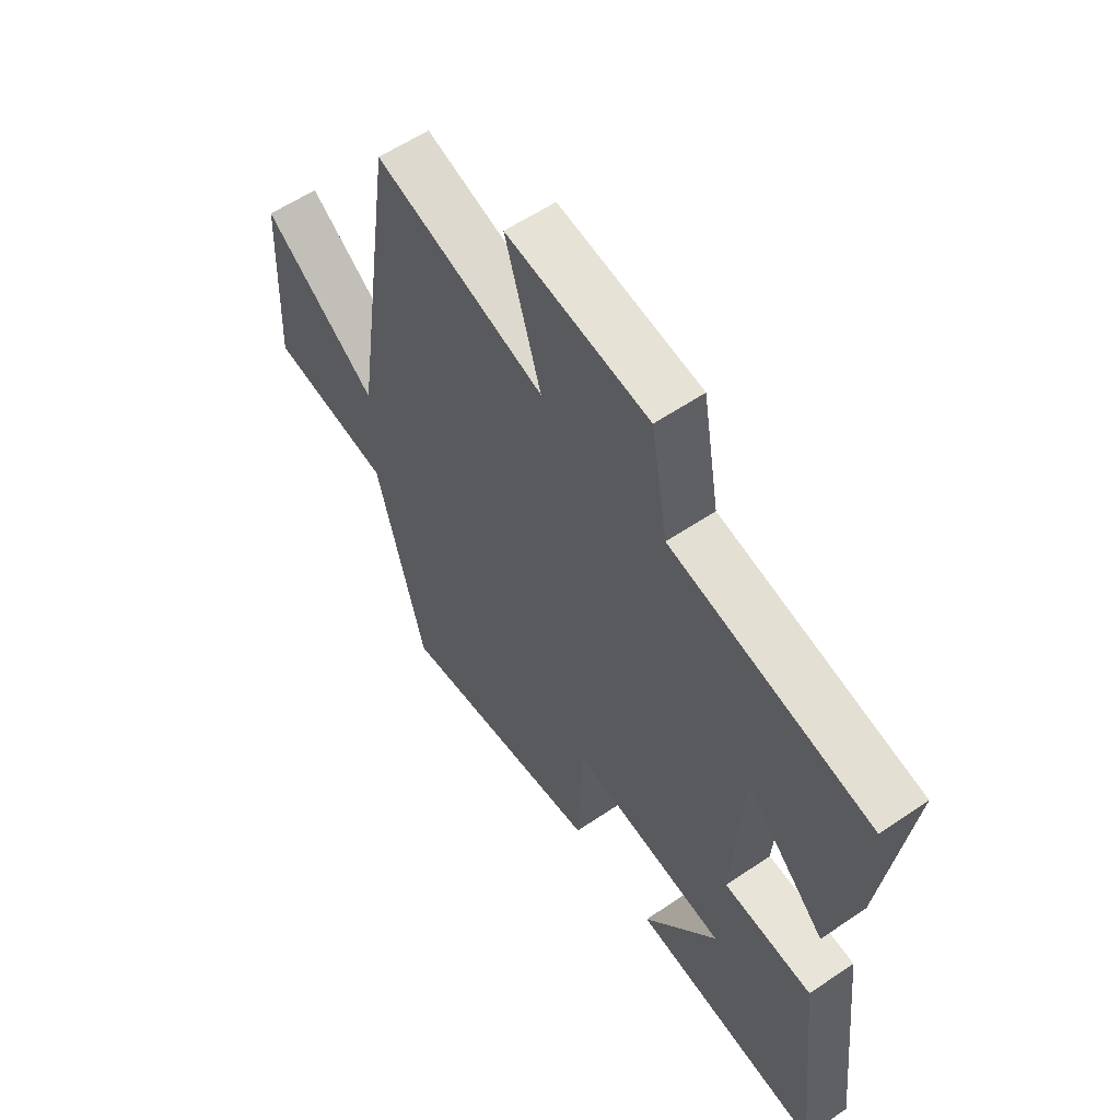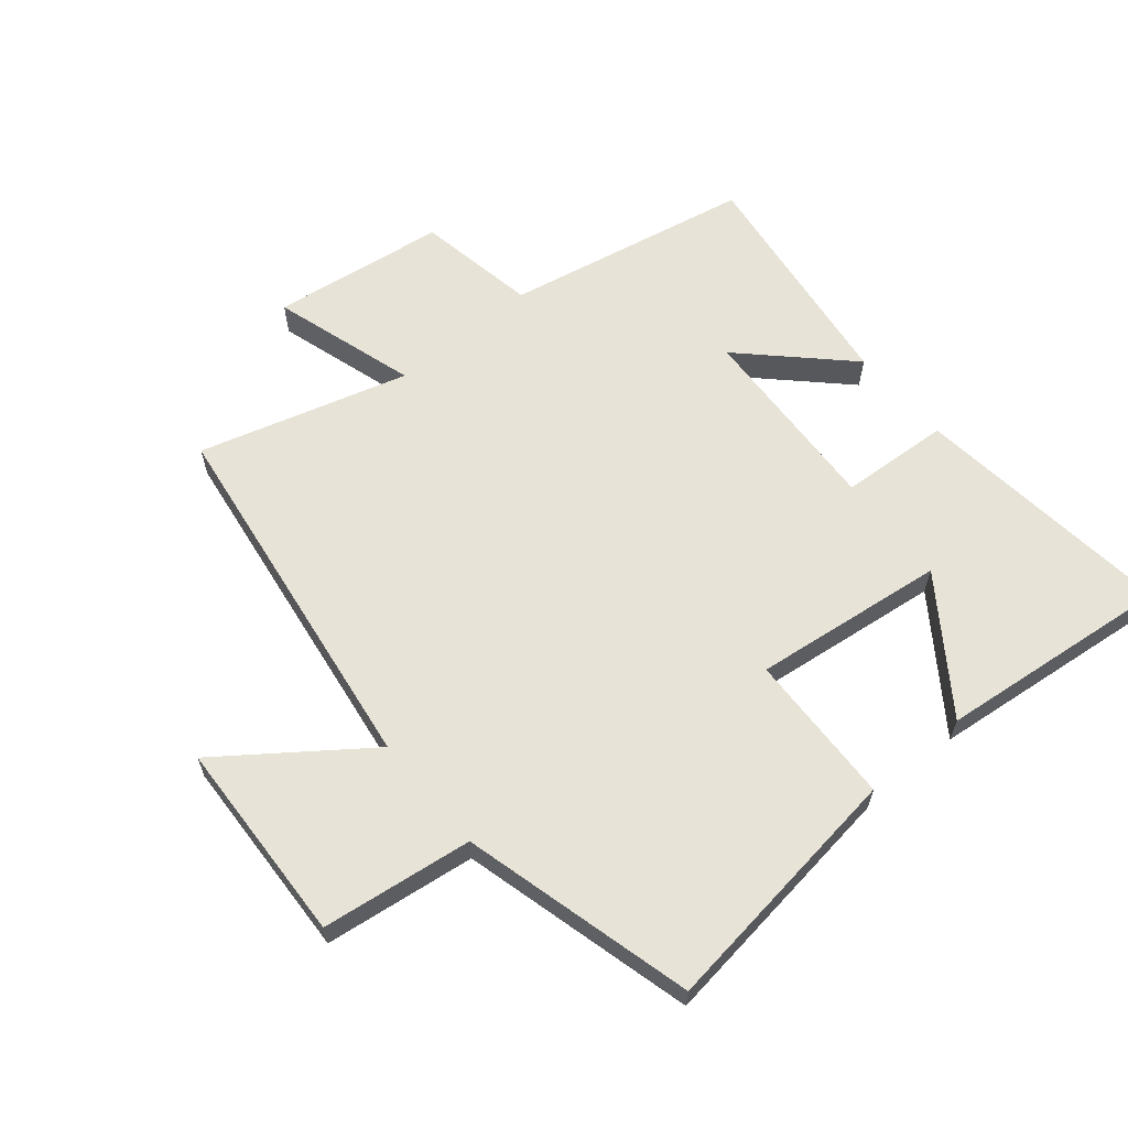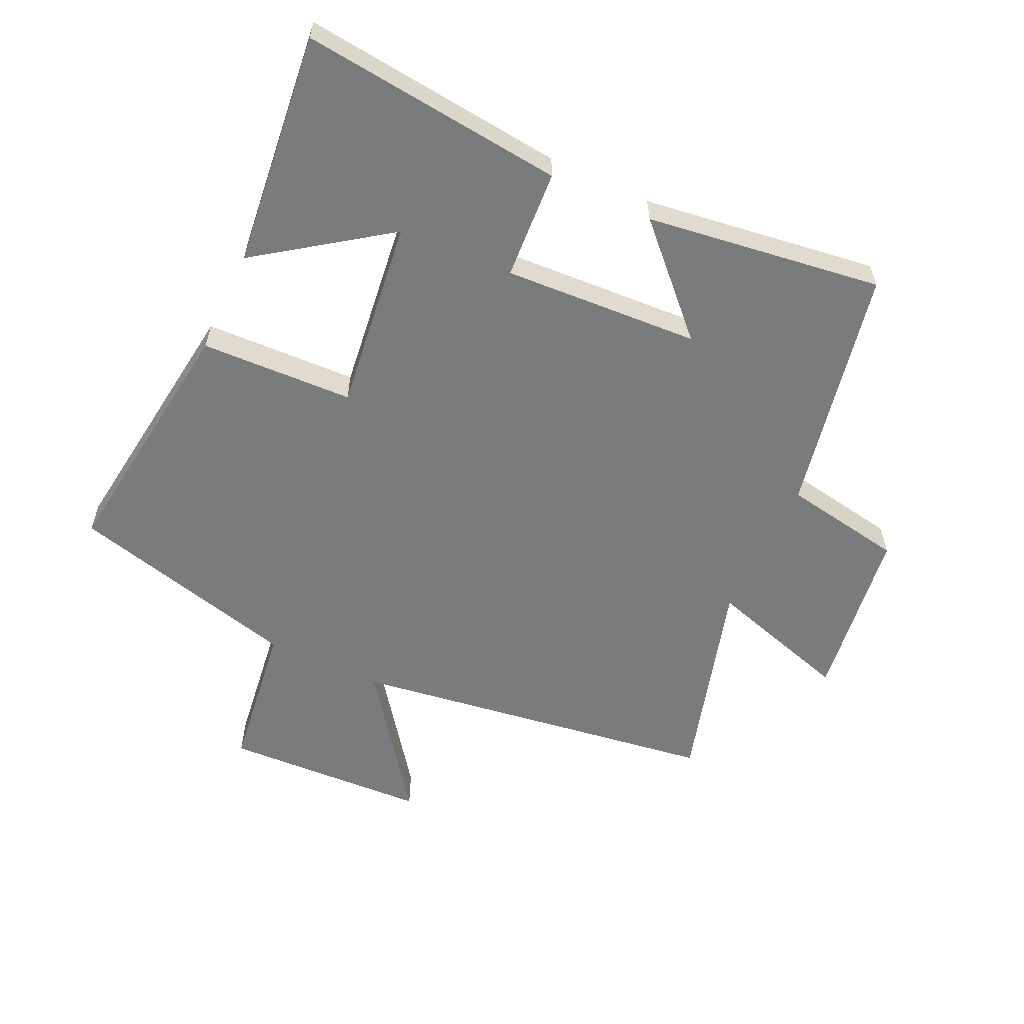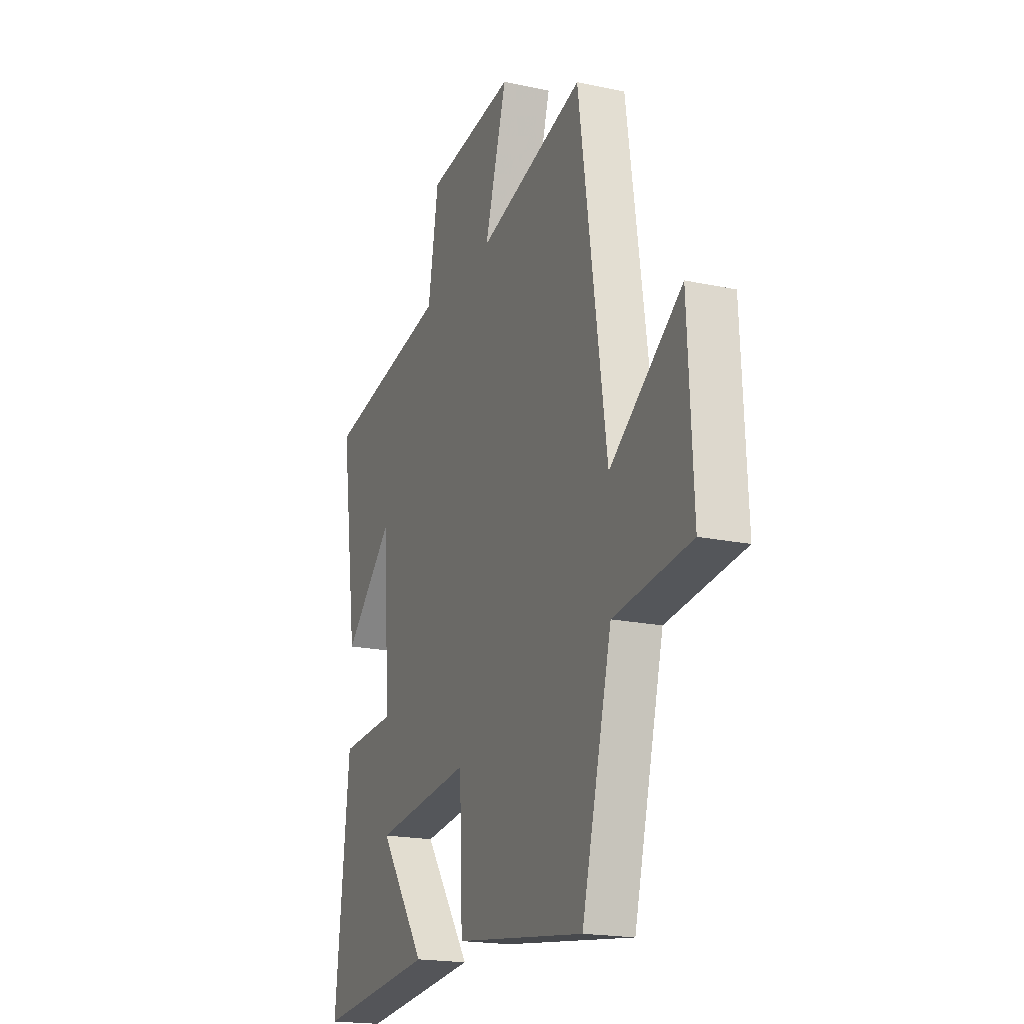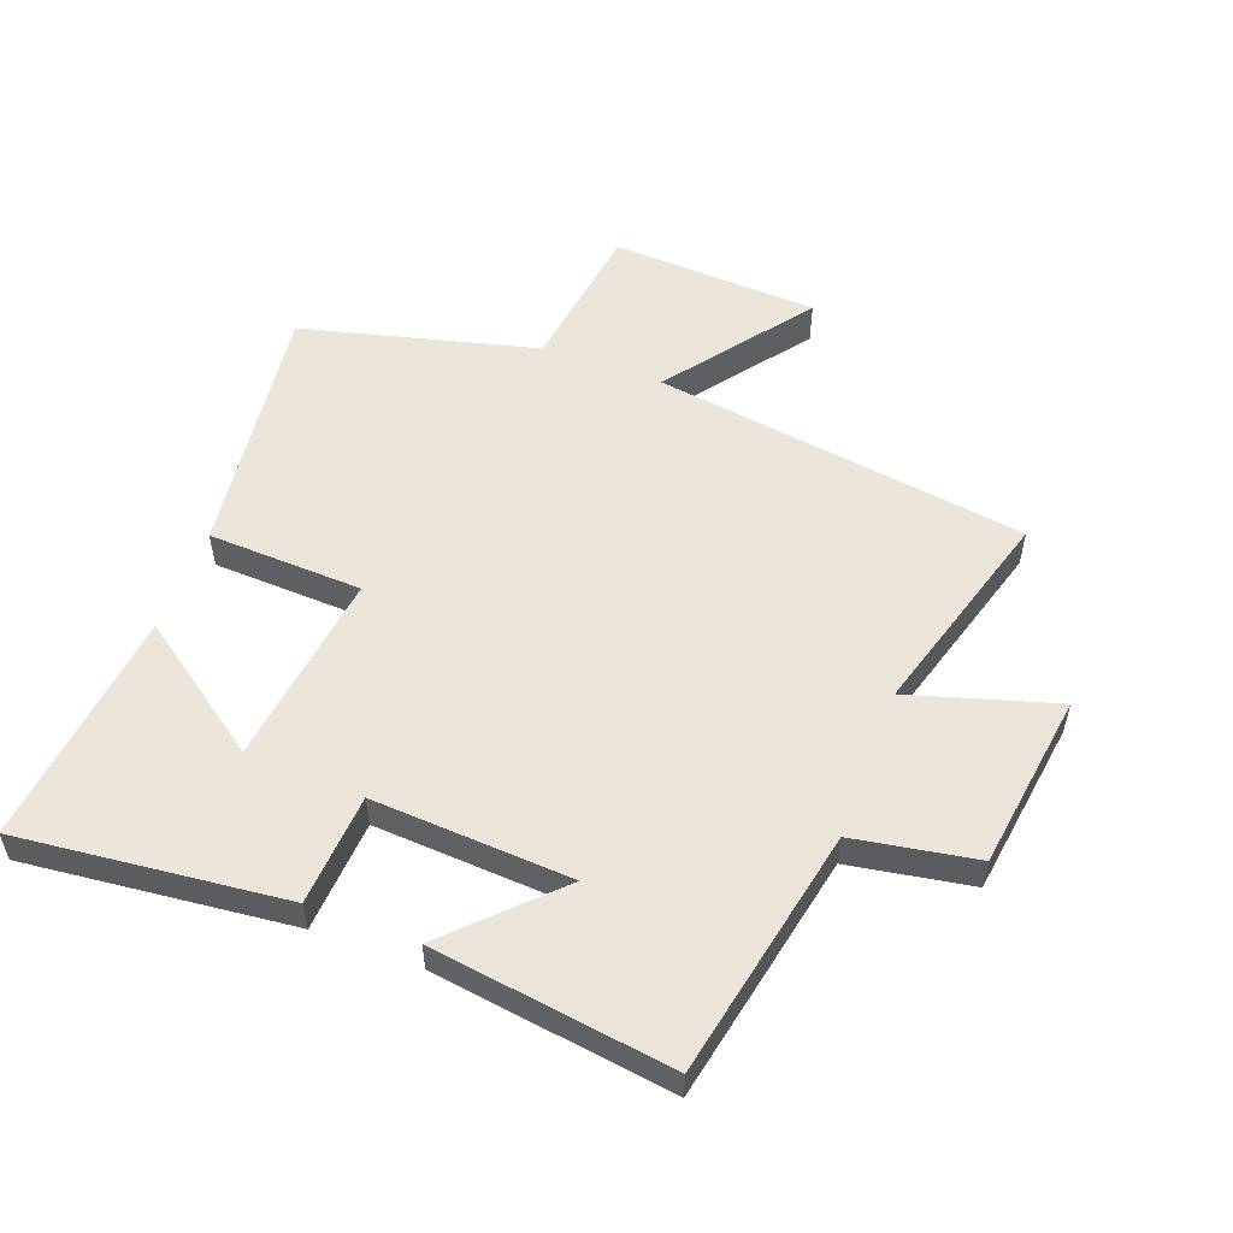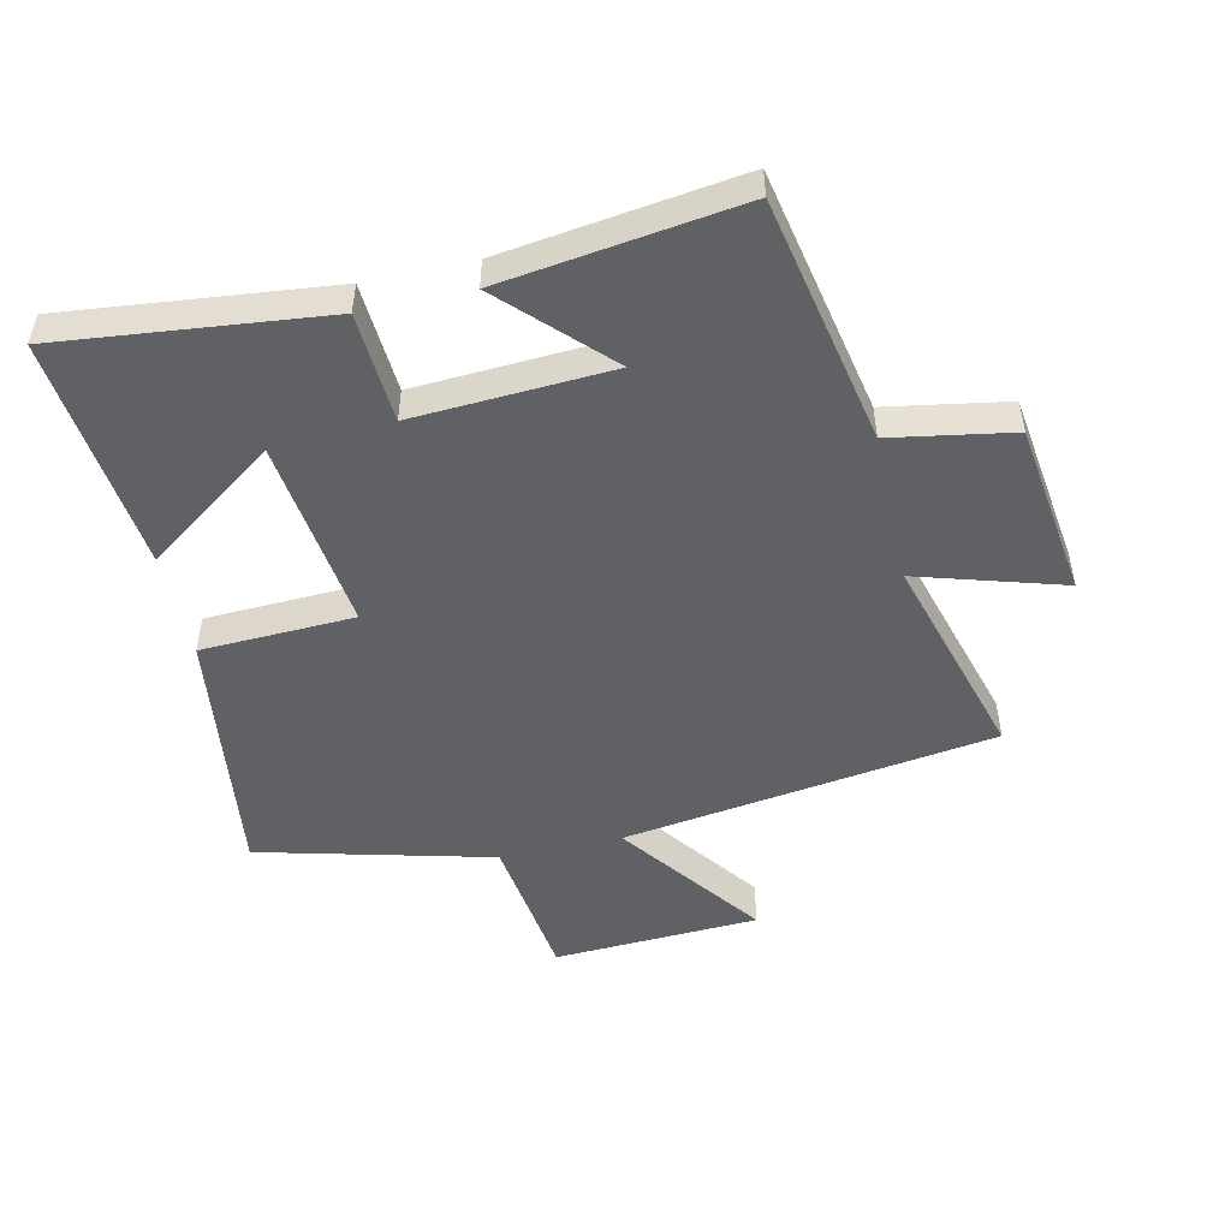
<metadata>
{"format":"obj","ext":"obj","renderer":"f3d","projection":"perspective","resolution":1024,"background":"white","views":[{"elev":58.5,"azim":-125.0,"up":"+Z"},{"elev":62.2,"azim":140.0,"up":"+Y"},{"elev":-58.3,"azim":-115.1,"up":"+Y"},{"elev":-19.0,"azim":67.9,"up":"+Z"},{"elev":54.3,"azim":-69.4,"up":"+Y"},{"elev":-49.6,"azim":-77.4,"up":"+Y"}]}
</metadata>
<code>
v 0.406 0.07 -0.553
v -0.001 0.07 -0.5
v -0.011 0.07 -0.257
v -0.317 0.07 -0.295
v -0.171 0.07 -0.5
v -0.545 0.07 -0.541
v -0.5 0.07 -0.122
v -0.325 0.07 -0.111
v -0.343 0.07 0.201
v -0.5 0.07 0.046
v -0.552 0.07 0.422
v -0.16 0.07 0.5
v -0.127 0.07 0.692
v 0.151 0.07 0.73
v 0.082 0.07 0.5
v 0.414 0.07 0.596
v 0.5 0.07 0.008
v 0.724 0.07 0.174
v 0.74 0.07 -0.152
v 0.5 0.07 -0.184
v 0.406 0 -0.553
v -0.001 0 -0.5
v -0.011 0 -0.257
v -0.317 0 -0.295
v -0.171 0 -0.5
v -0.545 0 -0.541
v -0.5 0 -0.122
v -0.325 0 -0.111
v -0.343 0 0.201
v -0.5 0 0.046
v -0.552 0 0.422
v -0.16 0 0.5
v -0.127 0 0.692
v 0.151 0 0.73
v 0.082 0 0.5
v 0.414 0 0.596
v 0.5 0 0.008
v 0.724 0 0.174
v 0.74 0 -0.152
v 0.5 0 -0.184
f 17 18 19 20
f 15 16 17 20
f 15 20 1 2
f 12 13 14 15
f 9 10 11 12
f 8 9 12 15
f 6 7 8
f 4 5 6
f 4 6 8 15
f 15 2 3
f 3 4 15
f 40 39 38 37
f 40 37 36 35
f 22 21 40 35
f 35 34 33 32
f 32 31 30 29
f 35 32 29 28
f 28 27 26
f 26 25 24
f 35 28 26 24
f 23 22 35
f 35 24 23
f 1 21 22 2
f 2 22 23 3
f 3 23 24 4
f 4 24 25 5
f 5 25 26 6
f 6 26 27 7
f 7 27 28 8
f 8 28 29 9
f 9 29 30 10
f 10 30 31 11
f 11 31 32 12
f 12 32 33 13
f 13 33 34 14
f 14 34 35 15
f 15 35 36 16
f 16 36 37 17
f 17 37 38 18
f 18 38 39 19
f 19 39 40 20
f 20 40 21 1

</code>
